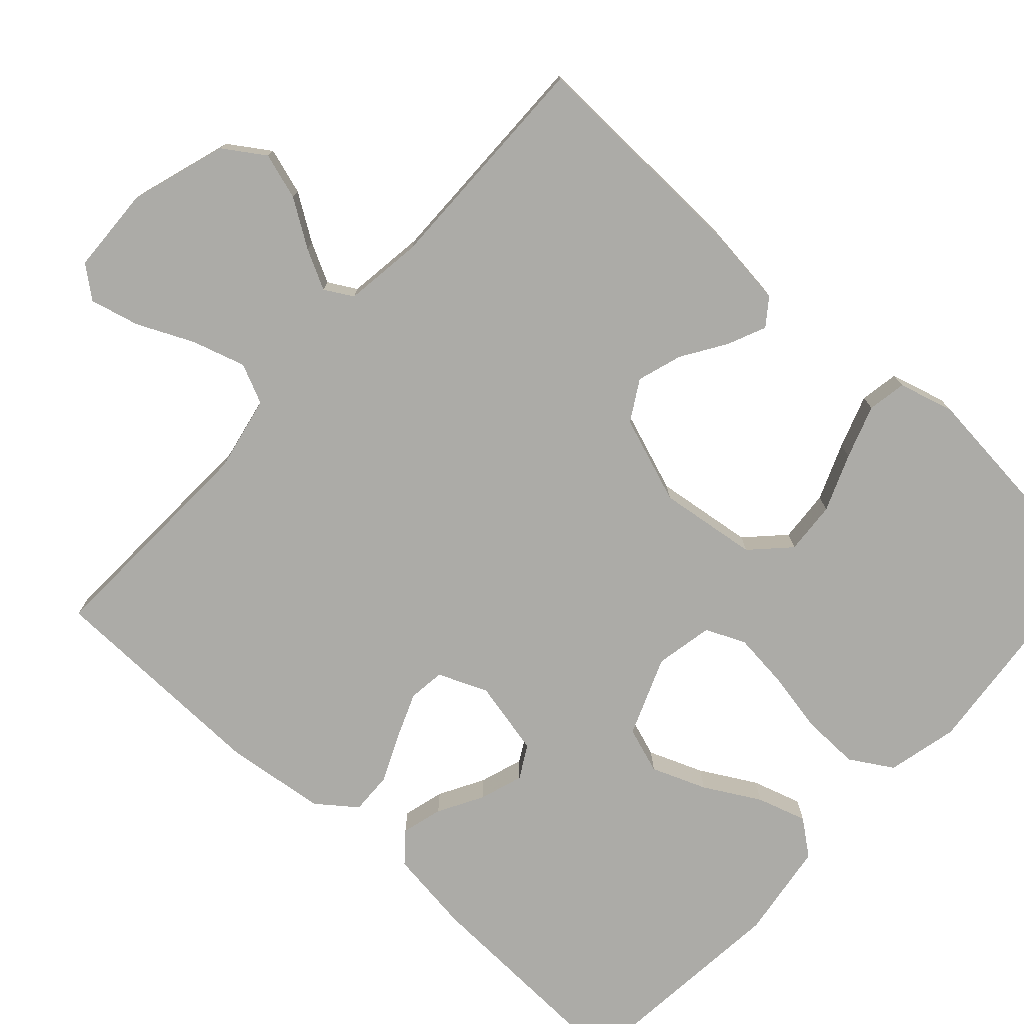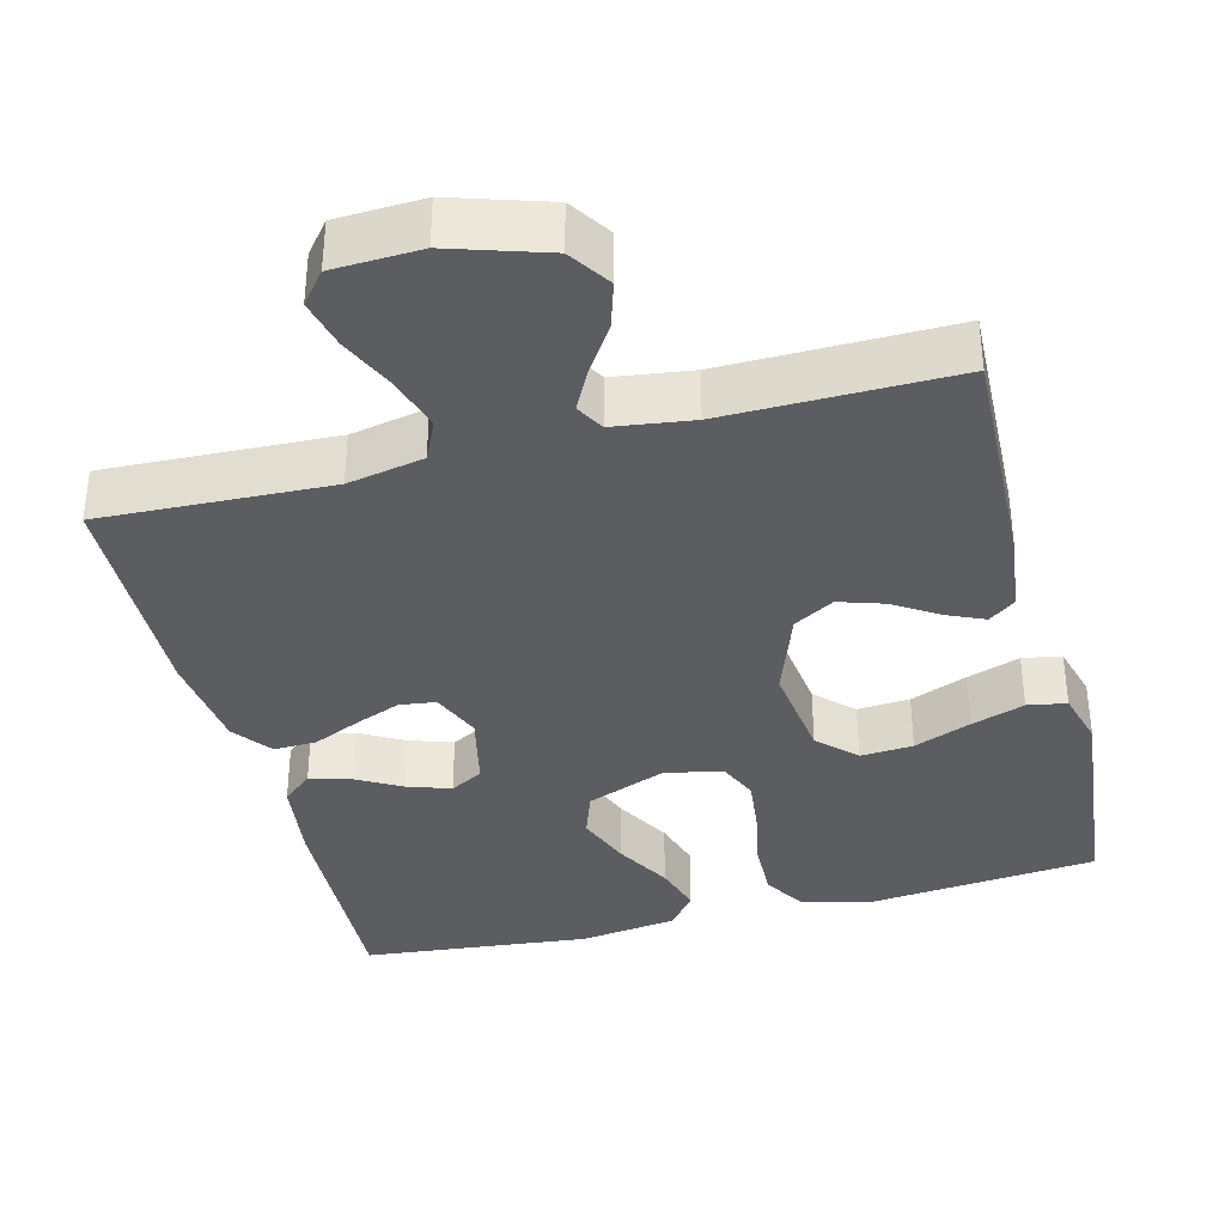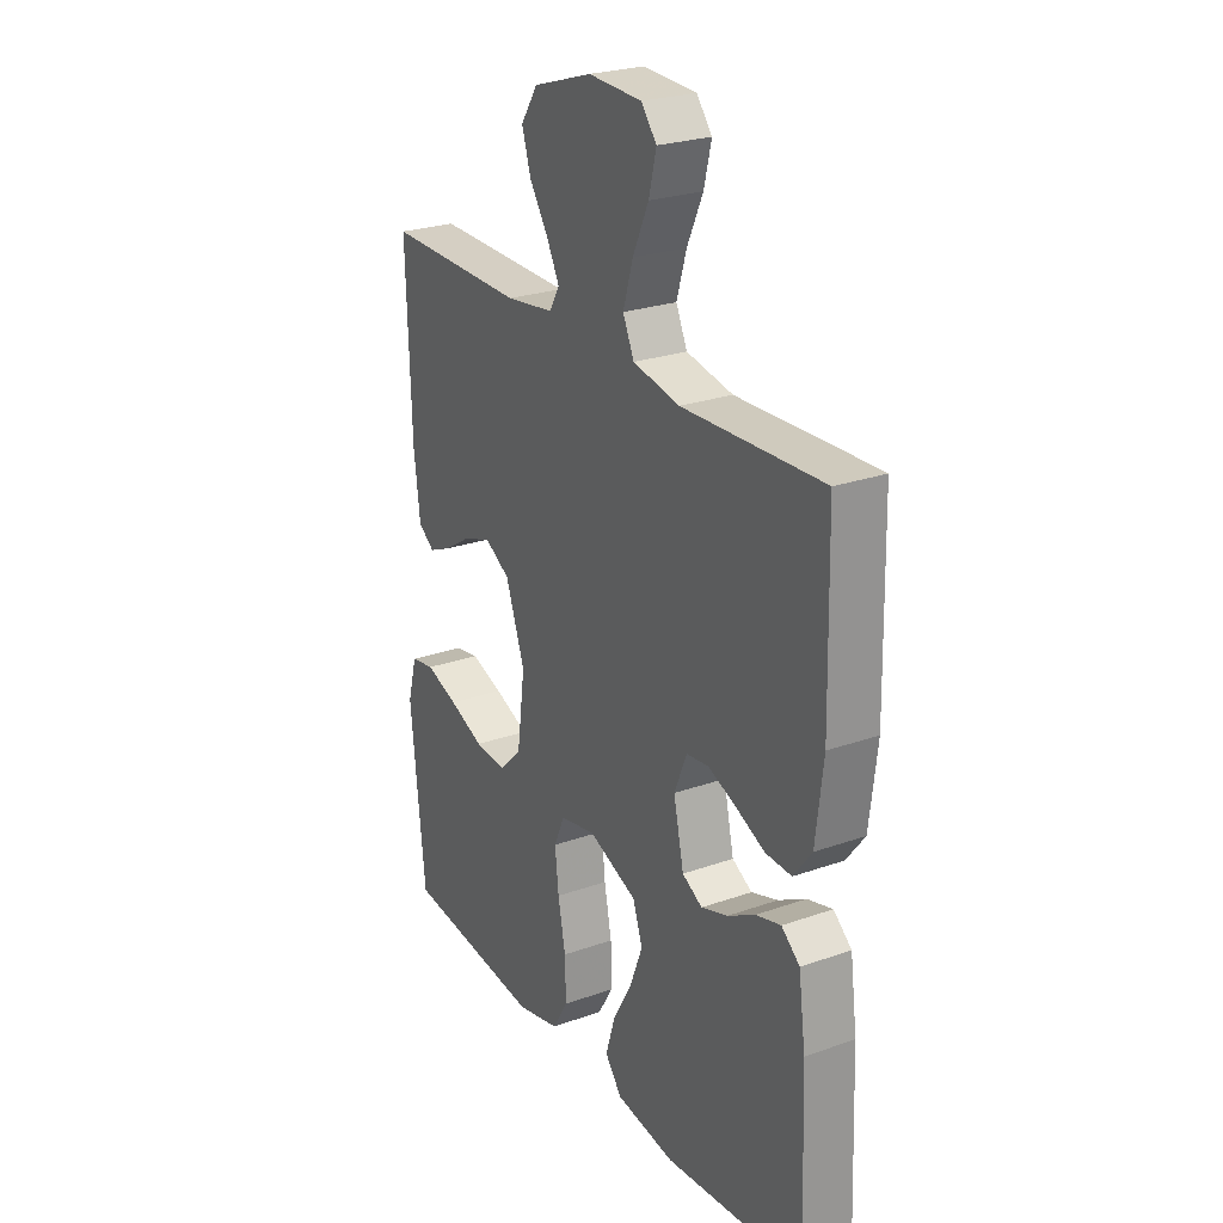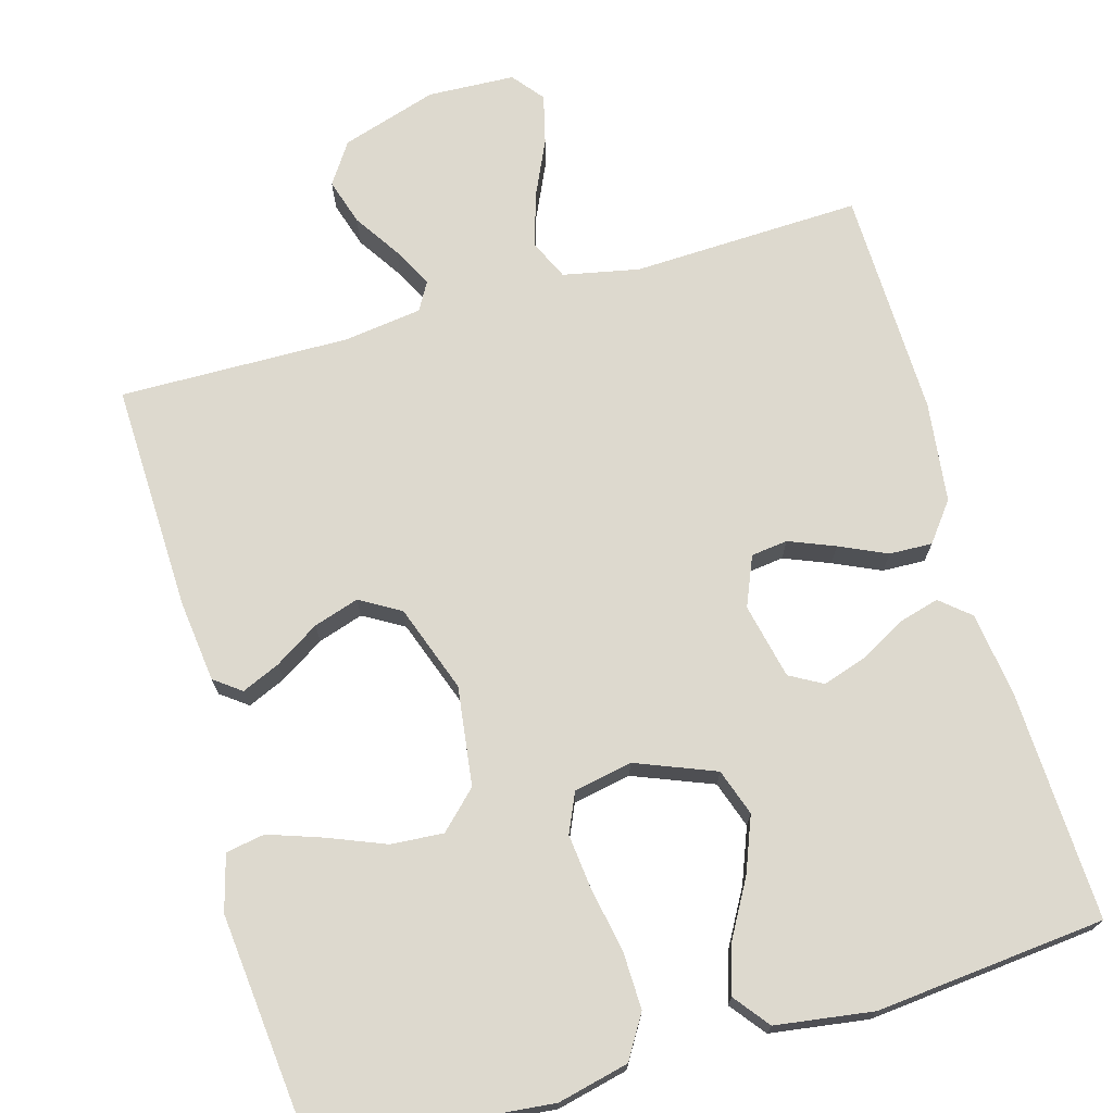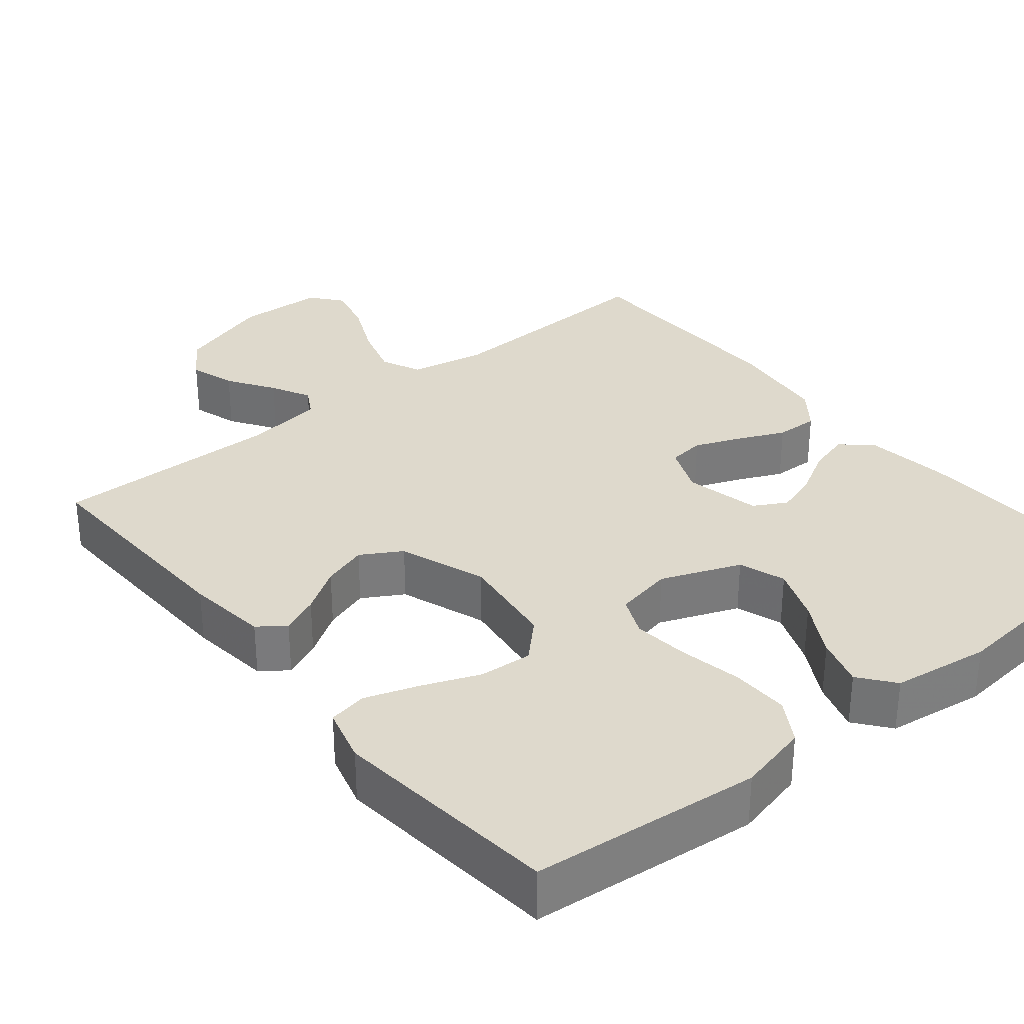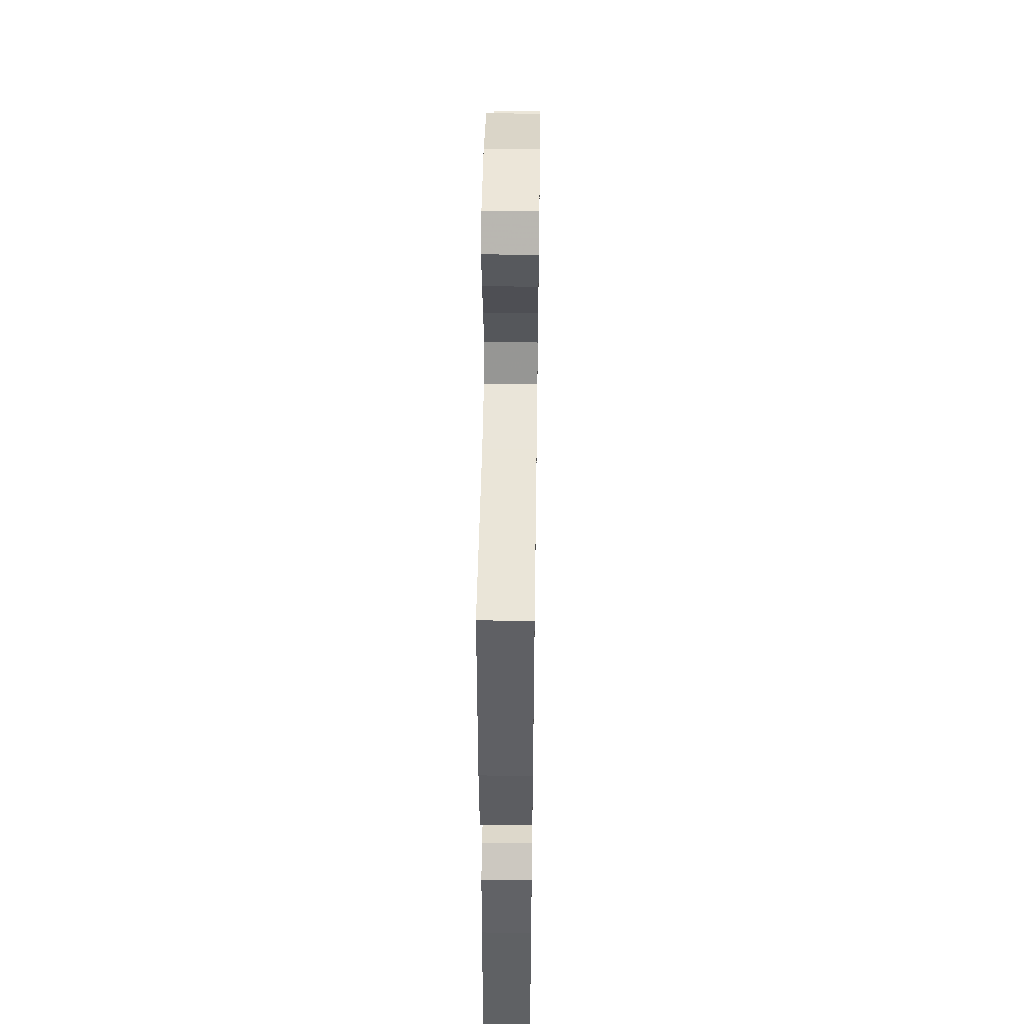
<metadata>
{"format":"obj","ext":"obj","renderer":"f3d","projection":"perspective","resolution":1024,"background":"white","views":[{"elev":-76.2,"azim":47.7,"up":"+Y"},{"elev":-36.5,"azim":14.4,"up":"+Y"},{"elev":25.2,"azim":-119.7,"up":"+Z"},{"elev":71.7,"azim":164.2,"up":"+Y"},{"elev":32.0,"azim":140.8,"up":"+Y"},{"elev":46.9,"azim":-89.1,"up":"+Z"}]}
</metadata>
<code>
v 0.5 0.07 0.5
v 0.49 0.07 0.2
v 0.477 0.07 0.093
v 0.442 0.07 0.067
v 0.392 0.07 0.089
v 0.334 0.07 0.126
v 0.275 0.07 0.145
v 0.222 0.07 0.114
v 0.181 0.07 0
v 0.198 0.07 -0.13
v 0.246 0.07 -0.177
v 0.315 0.07 -0.172
v 0.39 0.07 -0.142
v 0.46 0.07 -0.118
v 0.511 0.07 -0.127
v 0.531 0.07 -0.2
v 0.5 0.07 -0.5
v 0.2 0.07 -0.53
v 0.107 0.07 -0.508
v 0.073 0.07 -0.452
v 0.075 0.07 -0.376
v 0.091 0.07 -0.294
v 0.099 0.07 -0.221
v 0.076 0.07 -0.169
v 0 0.07 -0.154
v -0.104 0.07 -0.195
v -0.125 0.07 -0.256
v -0.097 0.07 -0.328
v -0.056 0.07 -0.401
v -0.036 0.07 -0.466
v -0.072 0.07 -0.512
v -0.2 0.07 -0.53
v -0.5 0.07 -0.5
v -0.488 0.07 -0.2
v -0.473 0.07 -0.089
v -0.434 0.07 -0.056
v -0.38 0.07 -0.071
v -0.321 0.07 -0.104
v -0.264 0.07 -0.123
v -0.221 0.07 -0.099
v -0.199 0.07 0
v -0.226 0.07 0.065
v -0.274 0.07 0.071
v -0.334 0.07 0.047
v -0.396 0.07 0.019
v -0.452 0.07 0.017
v -0.491 0.07 0.068
v -0.507 0.07 0.2
v -0.5 0.07 0.5
v -0.2 0.07 0.488
v -0.1 0.07 0.508
v -0.076 0.07 0.56
v -0.097 0.07 0.63
v -0.131 0.07 0.704
v -0.147 0.07 0.769
v -0.114 0.07 0.81
v 0 0.07 0.815
v 0.126 0.07 0.775
v 0.162 0.07 0.721
v 0.143 0.07 0.66
v 0.103 0.07 0.599
v 0.076 0.07 0.547
v 0.097 0.07 0.51
v 0.2 0.07 0.496
v 0.5 0 0.5
v 0.49 0 0.2
v 0.477 0 0.093
v 0.442 0 0.067
v 0.392 0 0.089
v 0.334 0 0.126
v 0.275 0 0.145
v 0.222 0 0.114
v 0.181 0 0
v 0.198 0 -0.13
v 0.246 0 -0.177
v 0.315 0 -0.172
v 0.39 0 -0.142
v 0.46 0 -0.118
v 0.511 0 -0.127
v 0.531 0 -0.2
v 0.5 0 -0.5
v 0.2 0 -0.53
v 0.107 0 -0.508
v 0.073 0 -0.452
v 0.075 0 -0.376
v 0.091 0 -0.294
v 0.099 0 -0.221
v 0.076 0 -0.169
v 0 0 -0.154
v -0.104 0 -0.195
v -0.125 0 -0.256
v -0.097 0 -0.328
v -0.056 0 -0.401
v -0.036 0 -0.466
v -0.072 0 -0.512
v -0.2 0 -0.53
v -0.5 0 -0.5
v -0.488 0 -0.2
v -0.473 0 -0.089
v -0.434 0 -0.056
v -0.38 0 -0.071
v -0.321 0 -0.104
v -0.264 0 -0.123
v -0.221 0 -0.099
v -0.199 0 0
v -0.226 0 0.065
v -0.274 0 0.071
v -0.334 0 0.047
v -0.396 0 0.019
v -0.452 0 0.017
v -0.491 0 0.068
v -0.507 0 0.2
v -0.5 0 0.5
v -0.2 0 0.488
v -0.1 0 0.508
v -0.076 0 0.56
v -0.097 0 0.63
v -0.131 0 0.704
v -0.147 0 0.769
v -0.114 0 0.81
v 0 0 0.815
v 0.126 0 0.775
v 0.162 0 0.721
v 0.143 0 0.66
v 0.103 0 0.599
v 0.076 0 0.547
v 0.097 0 0.51
v 0.2 0 0.496
f 59 60 61
f 58 59 61
f 57 58 61
f 56 57 61
f 55 56 61
f 54 55 61
f 53 54 61
f 52 53 61 62
f 51 52 62 63
f 48 49 50
f 47 48 50
f 46 47 50
f 45 46 50
f 44 45 50
f 51 63 64
f 50 51 64
f 44 50 64
f 43 44 64
f 36 37 38
f 35 36 38
f 34 35 38
f 33 34 38
f 32 33 38
f 31 32 38
f 30 31 38
f 29 30 38
f 28 29 38
f 27 28 38 39
f 26 27 39 40
f 20 21 22
f 19 20 22
f 18 19 22
f 17 18 22
f 16 17 22
f 15 16 22
f 14 15 22
f 13 14 22
f 12 13 22
f 11 12 22 23
f 10 11 23 24
f 4 5 6
f 3 4 6
f 2 3 6
f 1 2 6
f 64 1 6
f 64 6 7
f 64 7 8
f 43 64 8
f 42 43 8
f 41 42 8 9
f 40 41 9
f 26 40 9
f 25 26 9
f 9 10 24 25
f 125 124 123
f 125 123 122
f 125 122 121
f 125 121 120
f 125 120 119
f 125 119 118
f 125 118 117
f 126 125 117 116
f 127 126 116 115
f 114 113 112
f 114 112 111
f 114 111 110
f 114 110 109
f 114 109 108
f 128 127 115
f 128 115 114
f 128 114 108
f 128 108 107
f 102 101 100
f 102 100 99
f 102 99 98
f 102 98 97
f 102 97 96
f 102 96 95
f 102 95 94
f 102 94 93
f 102 93 92
f 103 102 92 91
f 104 103 91 90
f 86 85 84
f 86 84 83
f 86 83 82
f 86 82 81
f 86 81 80
f 86 80 79
f 86 79 78
f 86 78 77
f 86 77 76
f 87 86 76 75
f 88 87 75 74
f 70 69 68
f 70 68 67
f 70 67 66
f 70 66 65
f 70 65 128
f 71 70 128
f 72 71 128
f 72 128 107
f 72 107 106
f 73 72 106 105
f 73 105 104
f 73 104 90
f 73 90 89
f 89 88 74 73
f 1 65 66 2
f 2 66 67 3
f 3 67 68 4
f 4 68 69 5
f 5 69 70 6
f 6 70 71 7
f 7 71 72 8
f 8 72 73 9
f 9 73 74 10
f 10 74 75 11
f 11 75 76 12
f 12 76 77 13
f 13 77 78 14
f 14 78 79 15
f 15 79 80 16
f 16 80 81 17
f 17 81 82 18
f 18 82 83 19
f 19 83 84 20
f 20 84 85 21
f 21 85 86 22
f 22 86 87 23
f 23 87 88 24
f 24 88 89 25
f 25 89 90 26
f 26 90 91 27
f 27 91 92 28
f 28 92 93 29
f 29 93 94 30
f 30 94 95 31
f 31 95 96 32
f 32 96 97 33
f 33 97 98 34
f 34 98 99 35
f 35 99 100 36
f 36 100 101 37
f 37 101 102 38
f 38 102 103 39
f 39 103 104 40
f 40 104 105 41
f 41 105 106 42
f 42 106 107 43
f 43 107 108 44
f 44 108 109 45
f 45 109 110 46
f 46 110 111 47
f 47 111 112 48
f 48 112 113 49
f 49 113 114 50
f 50 114 115 51
f 51 115 116 52
f 52 116 117 53
f 53 117 118 54
f 54 118 119 55
f 55 119 120 56
f 56 120 121 57
f 57 121 122 58
f 58 122 123 59
f 59 123 124 60
f 60 124 125 61
f 61 125 126 62
f 62 126 127 63
f 63 127 128 64
f 64 128 65 1

</code>
